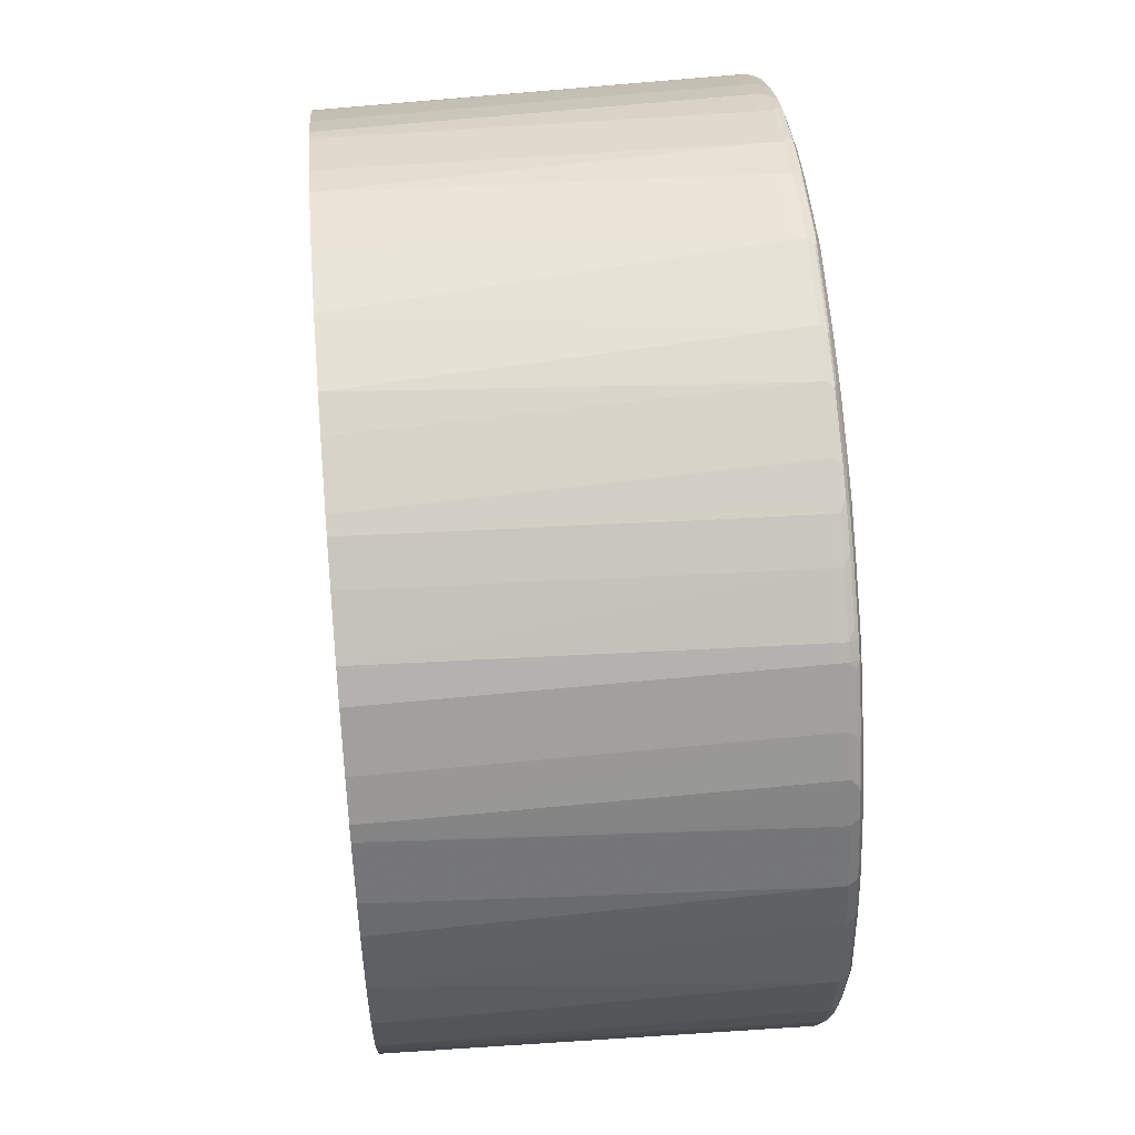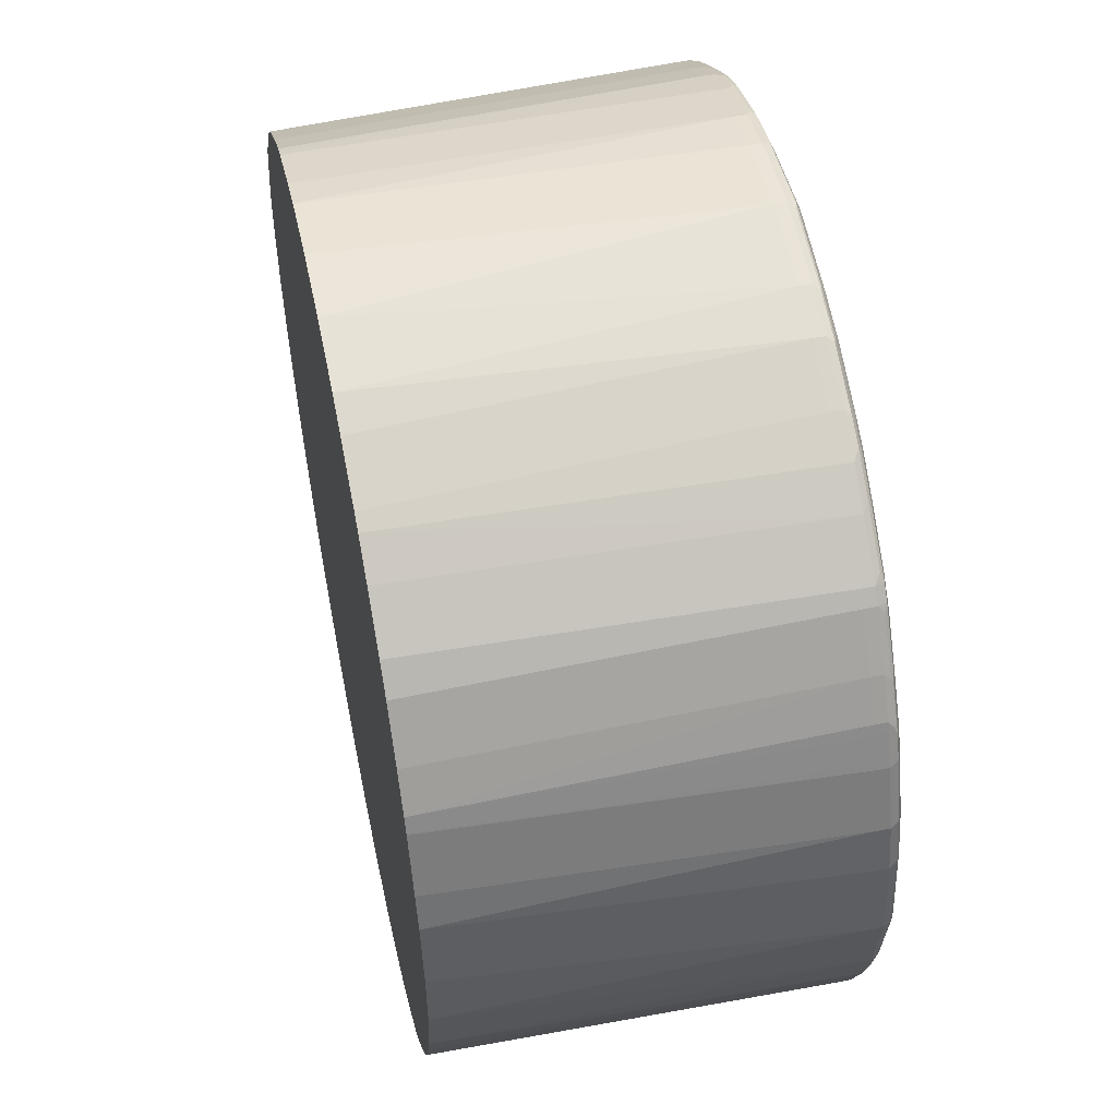
<metadata>
{"format":"obj","ext":"obj","renderer":"f3d","projection":"perspective","resolution":1024,"background":"white","views":[{"elev":55.5,"azim":-94.9,"up":"+Z"},{"elev":53.8,"azim":-101.9,"up":"+Z"}]}
</metadata>
<code>
v 0 -0.7447 -0.6288
v -0.1157 -0.7447 -0.6123
v 0 -0.7282 -0.6288
v 0.1157 -0.7447 -0.6123
v 0.005417 -0.7558 -0.6233
v -0.1103 -0.7558 -0.6067
v -0.182 -0.7447 -0.5958
v -0.1157 -0.7282 -0.6123
v -0.04962 -0.1801 -0.6123
v 0.04962 -0.1801 -0.6123
v 0.1157 -0.7282 -0.6123
v 0.182 -0.7447 -0.5958
v 0.1213 -0.7558 -0.6067
v 0.1157 -0.7613 -0.5958
v 0 -0.7613 -0.6123
v -0.1157 -0.7613 -0.5958
v -0.1764 -0.7558 -0.5902
v -0.182 -0.7282 -0.5958
v -0.204 -0.7502 -0.5847
v -0.2647 -0.7447 -0.5626
v -0.1488 -0.1801 -0.5958
v 0.1488 -0.1801 -0.5958
v 0.182 -0.7282 -0.5958
v 0.1875 -0.7558 -0.5902
v 0.2647 -0.7447 -0.5626
v 0.182 -0.7613 -0.5791
v -0.182 -0.7613 -0.5791
v -0.2592 -0.7558 -0.5571
v -0.2729 -0.753 -0.5544
v -0.2647 -0.7282 -0.5626
v -0.1986 -0.1801 -0.5791
v -0.2867 -0.7502 -0.5516
v -0.3199 -0.7502 -0.5351
v -0.3089 -0.7392 -0.5406
v 0.1986 -0.1801 -0.5791
v 0.2647 -0.7282 -0.5626
v 0.2702 -0.7558 -0.5571
v 0.3089 -0.7447 -0.5406
v 0.2771 -0.753 -0.5544
v 0.2647 -0.7613 -0.546
v -0.2647 -0.7613 -0.546
v -0.2923 -0.7558 -0.5406
v -0.3089 -0.7226 -0.5406
v -0.2758 -0.7226 -0.5571
v -0.2854 -0.1801 -0.5441
v -0.2813 -0.1801 -0.546
v -0.3116 -0.7585 -0.5268
v -0.3696 -0.7502 -0.5019
v -0.3199 -0.7337 -0.5351
v 0.2813 -0.1801 -0.546
v 0.2827 -0.1801 -0.5454
v 0.2729 -0.7199 -0.5585
v 0.3061 -0.7199 -0.542
v 0.3089 -0.7282 -0.5406
v 0.3034 -0.7558 -0.5406
v 0.3199 -0.7447 -0.5351
v 0.2978 -0.7613 -0.5295
v -0.2978 -0.7613 -0.5295
v -0.3034 -0.1801 -0.5351
v -0.3612 -0.7585 -0.4937
v -0.3696 -0.7337 -0.5019
v -0.4357 -0.7502 -0.4523
v 0.3034 -0.1801 -0.5351
v 0.3199 -0.7282 -0.5351
v 0.3103 -0.753 -0.5378
v 0.353 -0.7558 -0.5075
v 0.3661 -0.7571 -0.4964
v 0.3164 -0.7571 -0.5295
v 0.3696 -0.7447 -0.5019
v 0.3474 -0.7613 -0.4964
v -0.3474 -0.7613 -0.4964
v -0.353 -0.1801 -0.5019
v -0.4137 -0.7613 -0.4468
v -0.4275 -0.7585 -0.444
v -0.4357 -0.7337 -0.4523
v -0.4192 -0.1801 -0.4523
v -0.4523 -0.7502 -0.4357
v 0.353 -0.1801 -0.5019
v 0.3696 -0.7282 -0.5019
v 0.3599 -0.753 -0.5047
v 0.4261 -0.753 -0.455
v 0.4323 -0.7571 -0.4468
v 0.4137 -0.7613 -0.4468
v 0.4357 -0.7447 -0.4523
v -0.4468 -0.7613 -0.4137
v -0.444 -0.7585 -0.4275
v -0.4523 -0.7337 -0.4357
v -0.4523 -0.1801 -0.4192
v -0.4937 -0.7585 -0.3612
v -0.5019 -0.7502 -0.3696
v 0.4192 -0.1801 -0.4523
v 0.4357 -0.7282 -0.4523
v 0.4489 -0.7571 -0.4302
v 0.4468 -0.7613 -0.4137
v 0.4523 -0.7447 -0.4357
v -0.4964 -0.7613 -0.3474
v -0.5019 -0.7337 -0.3696
v -0.5019 -0.1801 -0.353
v -0.5268 -0.7585 -0.3116
v -0.5351 -0.7502 -0.3199
v 0.4523 -0.1801 -0.4192
v 0.4523 -0.7282 -0.4357
v 0.4592 -0.753 -0.4219
v 0.4985 -0.7571 -0.3641
v 0.4964 -0.7613 -0.3474
v 0.5019 -0.7447 -0.3696
v -0.5295 -0.7613 -0.2978
v -0.5351 -0.7337 -0.3199
v -0.5351 -0.1801 -0.3034
v -0.5406 -0.7558 -0.2923
v -0.5544 -0.753 -0.2729
v -0.5516 -0.7502 -0.2867
v -0.5626 -0.7447 -0.2647
v -0.5406 -0.7392 -0.3089
v 0.5019 -0.1801 -0.353
v 0.5019 -0.7282 -0.3696
v 0.5088 -0.753 -0.3558
v 0.5316 -0.7571 -0.3143
v 0.5295 -0.7613 -0.2978
v 0.5351 -0.7447 -0.3199
v -0.546 -0.7613 -0.2647
v -0.5406 -0.7226 -0.3089
v -0.5441 -0.1801 -0.2854
v -0.5571 -0.7558 -0.2592
v -0.5902 -0.7558 -0.1764
v -0.5847 -0.7502 -0.204
v -0.5626 -0.7282 -0.2647
v -0.5958 -0.7447 -0.182
v 0.5351 -0.1801 -0.3034
v 0.5351 -0.7282 -0.3199
v 0.542 -0.753 -0.3061
v 0.5481 -0.7571 -0.2813
v 0.546 -0.7613 -0.2647
v 0.5406 -0.7447 -0.3089
v -0.5791 -0.7613 -0.182
v -0.5571 -0.7226 -0.2758
v -0.546 -0.1801 -0.2813
v -0.5958 -0.7613 -0.1157
v -0.6067 -0.7558 -0.1103
v -0.5958 -0.7282 -0.182
v -0.6123 -0.7447 -0.1157
v 0.5406 -0.1801 -0.2923
v 0.5406 -0.7282 -0.3089
v 0.5626 -0.7447 -0.2647
v 0.5585 -0.753 -0.2729
v 0.5571 -0.7558 -0.2647
v 0.5812 -0.7571 -0.1986
v 0.5791 -0.7613 -0.182
v -0.5791 -0.1801 -0.1986
v -0.6123 -0.7613 0
v -0.6233 -0.7558 0.005417
v -0.6123 -0.7282 -0.1157
v -0.5958 -0.1801 -0.1488
v -0.6288 -0.7447 0
v 0.546 -0.1801 -0.2813
v 0.5626 -0.7282 -0.2647
v 0.5958 -0.7447 -0.182
v 0.5916 -0.753 -0.1902
v 0.5902 -0.7558 -0.182
v 0.5958 -0.7613 -0.1157
v -0.5958 -0.7613 0.1157
v -0.6067 -0.7558 0.1213
v -0.6123 -0.7447 0.1157
v -0.6288 -0.7282 0
v -0.6123 -0.1801 -0.04962
v 0.5791 -0.1801 -0.1986
v 0.5958 -0.7282 -0.182
v 0.6123 -0.7447 -0.1157
v 0.6081 -0.753 -0.1241
v 0.6067 -0.7558 -0.1157
v 0.6233 -0.7558 0
v 0.6123 -0.7613 0
v -0.5902 -0.7558 0.1875
v -0.5791 -0.7613 0.182
v -0.6123 -0.7282 0.1157
v -0.5958 -0.7447 0.182
v -0.6123 -0.1801 0.04962
v 0.5958 -0.1801 -0.1488
v 0.6123 -0.7282 -0.1157
v 0.6288 -0.7447 0
v 0.6247 -0.753 -0.008249
v 0.6123 -0.7447 0.1157
v 0.6067 -0.7558 0.1157
v 0.604 -0.7571 0.1241
v 0.6205 -0.7571 0.008249
v 0.5958 -0.7613 0.1157
v -0.5571 -0.7558 0.2702
v -0.546 -0.7613 0.2647
v -0.5958 -0.7282 0.182
v -0.5958 -0.1801 0.1488
v -0.5626 -0.7447 0.2647
v 0.6123 -0.1801 -0.04962
v 0.6288 -0.7282 0
v 0.5958 -0.7447 0.182
v 0.6123 -0.7282 0.1157
v 0.5902 -0.7502 0.193
v 0.5902 -0.7558 0.182
v 0.5874 -0.7571 0.1902
v 0.5791 -0.7613 0.182
v -0.5406 -0.7558 0.3034
v -0.5544 -0.753 0.2771
v -0.5295 -0.7613 0.2978
v -0.5626 -0.7282 0.2647
v -0.5791 -0.1801 0.1986
v -0.5406 -0.7447 0.3089
v 0.6123 -0.1801 0.04962
v 0.5958 -0.7282 0.182
v 0.5626 -0.7447 0.2647
v 0.5958 -0.1801 0.1488
v 0.5571 -0.7502 0.2758
v 0.5544 -0.7571 0.2729
v 0.546 -0.7613 0.2647
v -0.5378 -0.753 0.3103
v -0.5351 -0.7447 0.3199
v -0.5295 -0.7571 0.3164
v -0.4964 -0.7571 0.3661
v -0.5075 -0.7558 0.353
v -0.4964 -0.7613 0.3474
v -0.5406 -0.7282 0.3089
v -0.542 -0.7199 0.3061
v -0.5585 -0.7199 0.2729
v -0.5454 -0.1801 0.2827
v -0.546 -0.1801 0.2813
v 0.5791 -0.1801 0.1986
v 0.5626 -0.7282 0.2647
v 0.5406 -0.7502 0.3089
v 0.5378 -0.7571 0.3061
v 0.5295 -0.7613 0.2978
v -0.5047 -0.753 0.3599
v -0.5019 -0.7447 0.3696
v -0.5351 -0.7282 0.3199
v -0.4468 -0.7613 0.4137
v -0.4468 -0.7571 0.4323
v -0.455 -0.753 0.4261
v -0.5351 -0.1801 0.3034
v 0.546 -0.1801 0.2813
v 0.5406 -0.1801 0.2923
v 0.5351 -0.7226 0.3199
v 0.5406 -0.7337 0.3089
v 0.5351 -0.7392 0.3199
v 0.5019 -0.7392 0.3696
v 0.5075 -0.7502 0.3585
v 0.5047 -0.7571 0.3558
v 0.4964 -0.7613 0.3474
v -0.4523 -0.7447 0.4357
v -0.5019 -0.7282 0.3696
v -0.4137 -0.7613 0.4468
v -0.4302 -0.7571 0.4489
v -0.5019 -0.1801 0.353
v 0.5351 -0.1801 0.3034
v 0.5019 -0.7226 0.3696
v 0.4523 -0.7392 0.4357
v 0.4577 -0.7502 0.4248
v 0.455 -0.7571 0.4219
v 0.4468 -0.7613 0.4137
v -0.4357 -0.7447 0.4523
v -0.4523 -0.7282 0.4357
v -0.4523 -0.1801 0.4192
v -0.3474 -0.7613 0.4964
v -0.3641 -0.7571 0.4985
v -0.4219 -0.753 0.4592
v 0.5019 -0.1801 0.353
v 0.4523 -0.1801 0.4192
v 0.4523 -0.7226 0.4357
v 0.4357 -0.7392 0.4523
v 0.4248 -0.7502 0.4577
v 0.4385 -0.7571 0.4385
v 0.4137 -0.7613 0.4468
v -0.4357 -0.7282 0.4523
v -0.3696 -0.7447 0.5019
v -0.4192 -0.1801 0.4523
v -0.2978 -0.7613 0.5295
v -0.3143 -0.7571 0.5316
v -0.3558 -0.753 0.5088
v 0.4192 -0.1801 0.4523
v 0.4357 -0.7226 0.4523
v 0.3696 -0.7392 0.5019
v 0.3585 -0.7502 0.5075
v 0.4219 -0.7571 0.455
v 0.3558 -0.7571 0.5047
v 0.3474 -0.7613 0.4964
v -0.3696 -0.7282 0.5019
v -0.3199 -0.7447 0.5351
v -0.353 -0.1801 0.5019
v -0.2647 -0.7613 0.546
v -0.2813 -0.7571 0.5481
v -0.3061 -0.753 0.542
v 0.353 -0.1801 0.5019
v 0.3696 -0.7226 0.5019
v 0.3199 -0.7392 0.5351
v 0.3089 -0.7502 0.5406
v 0.3061 -0.7571 0.5378
v 0.2978 -0.7613 0.5295
v -0.3199 -0.7282 0.5351
v -0.3034 -0.1801 0.5351
v -0.3089 -0.7447 0.5406
v -0.182 -0.7613 0.5791
v -0.1986 -0.7571 0.5812
v -0.2647 -0.7558 0.5571
v -0.2729 -0.753 0.5585
v -0.2647 -0.7447 0.5626
v 0.3034 -0.1801 0.5351
v 0.3199 -0.7226 0.5351
v 0.2647 -0.7447 0.5626
v 0.2758 -0.7502 0.5571
v 0.2729 -0.7571 0.5544
v 0.3089 -0.7337 0.5406
v 0.2647 -0.7613 0.546
v -0.3089 -0.7282 0.5406
v -0.2923 -0.1801 0.5406
v -0.1157 -0.7613 0.5958
v -0.182 -0.7558 0.5902
v -0.1902 -0.753 0.5916
v -0.2647 -0.7282 0.5626
v -0.182 -0.7447 0.5958
v 0.2923 -0.1801 0.5406
v 0.2647 -0.7282 0.5626
v 0.182 -0.7447 0.5958
v 0.193 -0.7502 0.5902
v 0.1902 -0.7571 0.5874
v 0.182 -0.7613 0.5791
v -0.2813 -0.1801 0.546
v -0.1157 -0.7558 0.6067
v 0 -0.7613 0.6123
v 0 -0.7558 0.6233
v -0.1241 -0.753 0.6081
v -0.182 -0.7282 0.5958
v -0.1157 -0.7447 0.6123
v 0.2813 -0.1801 0.546
v 0.182 -0.7282 0.5958
v 0.1157 -0.7447 0.6123
v 0.1241 -0.7571 0.604
v 0.182 -0.7558 0.5902
v 0.1157 -0.7613 0.5958
v -0.1986 -0.1801 0.5791
v 0.008249 -0.7571 0.6205
v 0 -0.7447 0.6288
v -0.008249 -0.753 0.6247
v 0.1157 -0.7558 0.6067
v -0.1157 -0.7282 0.6123
v -0.1488 -0.1801 0.5958
v 0.1986 -0.1801 0.5791
v 0.1488 -0.1801 0.5958
v 0.1157 -0.7282 0.6123
v 0 -0.7282 0.6288
v -0.04962 -0.1801 0.6123
v 0.04962 -0.1801 0.6123
f 196 198 197
f 196 210 211
f 196 211 198
f 198 211 199
f 199 211 212
f 200 213 214
f 200 214 205
f 200 205 201
f 200 202 215
f 203 219 220
f 200 215 216
f 200 216 217
f 203 220 221
f 200 229 213
f 202 218 216
f 202 216 215
f 203 221 222
f 200 217 229
f 191 219 203
f 195 209 207
f 184 199 186
f 187 188 202
f 187 202 200
f 203 222 223
f 187 200 201
f 187 201 191
f 189 203 223
f 189 223 204
f 184 198 199
f 189 204 190
f 191 205 219
f 192 206 193
f 193 206 195
f 194 207 225
f 194 225 208
f 194 208 210
f 194 210 196
f 195 206 209
f 191 201 205
f 205 214 231
f 220 231 235
f 207 209 224
f 225 237 238
f 225 238 239
f 226 239 238
f 226 238 240
f 226 240 241
f 226 241 242
f 226 242 243
f 226 243 227
f 225 236 237
f 227 243 228
f 229 234 230
f 230 234 245
f 230 245 257
f 230 257 246
f 184 197 198
f 231 246 235
f 232 247 248
f 232 248 233
f 228 243 244
f 205 231 219
f 220 222 221
f 219 231 220
f 207 224 236
f 207 236 225
f 208 225 239
f 208 239 226
f 208 226 210
f 210 226 211
f 211 226 227
f 211 227 228
f 220 235 222
f 211 228 212
f 213 230 214
f 214 230 246
f 214 246 231
f 216 218 232
f 216 232 233
f 216 233 217
f 217 233 234
f 217 234 229
f 213 229 230
f 184 196 197
f 157 169 158
f 182 207 194
f 145 158 159
f 145 159 146
f 147 159 148
f 148 159 160
f 150 161 151
f 151 161 162
f 151 162 163
f 151 163 154
f 152 164 165
f 152 165 153
f 154 163 175
f 154 175 164
f 155 166 167
f 155 167 156
f 157 167 179
f 157 179 168
f 157 168 169
f 144 158 145
f 144 157 158
f 144 167 157
f 144 156 167
f 132 146 159
f 132 159 147
f 233 248 256
f 132 147 148
f 132 148 133
f 132 145 146
f 134 143 156
f 134 156 144
f 158 169 159
f 138 150 151
f 139 151 141
f 140 152 153
f 140 153 149
f 141 151 154
f 141 154 164
f 141 164 152
f 142 155 156
f 142 156 143
f 138 151 139
f 159 169 170
f 159 170 160
f 160 170 171
f 171 185 172
f 172 185 184
f 172 184 186
f 173 174 188
f 173 188 187
f 173 187 191
f 173 191 176
f 175 189 190
f 171 184 185
f 175 190 177
f 176 203 189
f 178 192 179
f 179 192 193
f 180 193 195
f 180 195 182
f 182 194 184
f 182 184 183
f 182 195 207
f 176 191 203
f 184 194 196
f 171 183 184
f 171 180 182
f 160 171 172
f 161 173 162
f 161 174 173
f 162 173 176
f 162 176 163
f 163 176 189
f 163 189 175
f 164 175 177
f 171 182 183
f 164 177 165
f 167 178 179
f 168 179 193
f 168 193 180
f 168 180 181
f 168 181 169
f 169 181 171
f 169 171 170
f 171 181 180
f 166 178 167
f 233 256 245
f 291 317 304
f 235 246 249
f 303 316 317
f 303 317 307
f 304 318 319
f 304 319 305
f 304 317 330
f 304 330 318
f 305 319 306
f 306 319 320
f 306 320 321
f 306 321 308
f 309 314 310
f 310 314 322
f 311 323 312
f 311 324 325
f 311 325 323
f 312 323 326
f 312 326 313
f 302 316 303
f 301 327 314
f 301 315 327
f 300 315 301
f 289 302 303
f 290 303 307
f 290 307 291
f 291 304 305
f 291 305 306
f 291 306 292
f 291 307 317
f 292 306 293
f 313 326 315
f 293 306 308
f 295 309 310
f 296 301 314
f 296 314 309
f 297 311 312
f 297 312 298
f 299 312 313
f 299 313 300
f 300 313 315
f 294 309 295
f 288 302 289
f 314 327 335
f 315 326 328
f 325 339 331
f 325 331 337
f 326 338 328
f 327 340 341
f 327 341 335
f 328 338 337
f 328 337 345
f 328 345 340
f 330 343 344
f 330 342 343
f 331 339 332
f 331 344 345
f 331 345 337
f 340 346 341
f 340 345 346
f 131 145 132
f 343 347 344
f 325 332 339
f 325 336 332
f 325 338 326
f 325 337 338
f 315 328 340
f 315 340 327
f 316 329 317
f 317 329 342
f 317 342 330
f 318 331 332
f 318 332 319
f 318 330 344
f 314 335 322
f 318 344 331
f 319 333 320
f 320 333 332
f 320 332 321
f 321 332 334
f 323 325 326
f 324 334 332
f 324 332 336
f 324 336 325
f 319 332 333
f 287 301 296
f 287 300 301
f 286 300 287
f 251 262 263
f 251 263 264
f 252 264 276
f 252 276 265
f 252 265 266
f 252 266 253
f 253 266 267
f 253 267 254
f 254 267 255
f 255 267 268
f 256 261 274
f 256 274 270
f 256 270 282
f 256 282 269
f 257 269 271
f 257 271 258
f 259 272 260
f 250 262 251
f 248 274 261
f 248 260 274
f 248 261 256
f 237 250 238
f 238 250 251
f 238 251 241
f 238 241 240
f 241 252 242
f 241 251 264
f 241 264 252
f 242 252 253
f 260 272 273
f 242 253 254
f 243 254 255
f 243 255 244
f 245 256 269
f 245 269 257
f 246 257 258
f 246 258 249
f 247 259 260
f 247 260 248
f 242 254 243
f 260 273 287
f 260 287 274
f 263 275 276
f 277 303 290
f 277 290 291
f 277 291 278
f 278 291 280
f 278 280 279
f 280 291 292
f 280 292 293
f 280 293 281
f 277 289 303
f 282 294 295
f 283 287 296
f 283 296 309
f 283 309 294
f 285 297 298
f 285 298 286
f 286 298 312
f 286 312 299
f 286 299 300
f 282 295 284
f 233 245 234
f 275 289 276
f 273 286 287
f 263 276 264
f 265 277 278
f 265 278 266
f 265 276 289
f 265 289 277
f 266 279 267
f 266 278 279
f 267 279 268
f 275 288 289
f 268 279 280
f 269 282 271
f 270 274 287
f 270 287 283
f 270 283 294
f 270 294 282
f 271 282 284
f 272 285 286
f 272 286 273
f 268 280 281
f 131 144 145
f 14 58 41
f 129 143 130
f 14 119 133
f 14 133 148
f 14 148 160
f 14 160 172
f 14 172 186
f 14 186 199
f 14 199 212
f 14 212 228
f 14 228 244
f 14 244 255
f 14 255 268
f 14 268 281
f 14 281 293
f 14 293 308
f 14 308 321
f 14 321 334
f 14 334 324
f 14 105 119
f 14 94 105
f 14 83 94
f 14 70 83
f 9 91 78
f 9 78 63
f 9 63 51
f 9 51 50
f 9 50 35
f 9 35 22
f 9 22 10
f 10 22 11
f 14 324 311
f 11 22 23
f 12 36 25
f 12 25 37
f 12 37 24
f 13 24 14
f 14 24 26
f 14 26 40
f 14 40 57
f 14 57 70
f 12 23 36
f 9 101 91
f 14 311 297
f 14 285 272
f 17 27 41
f 17 41 28
f 17 28 29
f 17 29 19
f 18 30 46
f 18 46 31
f 18 31 21
f 19 29 32
f 20 32 33
f 20 33 34
f 20 34 43
f 20 43 30
f 22 35 23
f 23 35 50
f 23 50 36
f 24 37 40
f 24 40 26
f 16 27 17
f 14 16 15
f 14 27 16
f 14 41 27
f 14 272 259
f 14 259 247
f 14 247 232
f 14 232 218
f 14 218 202
f 14 202 188
f 14 188 174
f 14 174 161
f 14 297 285
f 14 161 150
f 14 138 135
f 14 135 121
f 14 121 107
f 14 107 96
f 14 96 85
f 14 85 73
f 14 73 71
f 14 71 58
f 14 150 138
f 9 115 101
f 9 129 115
f 9 142 129
f 5 16 6
f 6 16 17
f 6 17 7
f 7 17 19
f 7 19 32
f 7 32 20
f 7 20 30
f 7 30 18
f 8 18 21
f 8 21 9
f 9 21 31
f 9 31 46
f 9 46 45
f 9 45 59
f 9 59 72
f 9 72 76
f 9 76 88
f 5 15 16
f 5 14 15
f 5 13 14
f 4 13 5
f 344 347 345
f 1 2 8
f 1 8 3
f 1 3 11
f 1 11 4
f 1 4 5
f 1 5 2
f 2 6 7
f 9 88 98
f 2 7 18
f 2 5 6
f 3 8 9
f 3 9 10
f 3 10 11
f 4 11 23
f 4 23 12
f 4 12 24
f 4 24 13
f 2 18 8
f 9 98 109
f 9 109 123
f 9 123 137
f 9 342 329
f 9 329 316
f 9 316 302
f 9 302 288
f 9 288 275
f 9 275 263
f 9 263 262
f 9 262 250
f 9 343 342
f 9 250 237
f 9 236 224
f 9 224 209
f 9 209 206
f 9 206 192
f 9 192 178
f 9 178 166
f 9 166 155
f 9 155 142
f 9 237 236
f 25 36 54
f 9 347 343
f 9 341 346
f 9 137 149
f 9 149 153
f 9 153 165
f 9 165 177
f 9 177 190
f 9 190 204
f 9 204 223
f 9 223 222
f 9 346 347
f 9 222 235
f 9 249 258
f 9 258 271
f 9 271 284
f 9 284 295
f 9 295 310
f 9 310 322
f 9 322 335
f 9 335 341
f 9 235 249
f 131 134 144
f 25 54 38
f 25 39 37
f 95 106 117
f 95 117 103
f 97 108 109
f 97 109 98
f 99 107 110
f 99 110 100
f 100 110 111
f 100 111 112
f 100 112 113
f 100 113 114
f 100 114 122
f 100 122 108
f 101 115 116
f 101 116 102
f 104 117 131
f 104 131 118
f 104 118 119
f 95 116 106
f 95 102 116
f 94 104 105
f 93 104 94
f 82 94 83
f 84 92 102
f 84 102 95
f 85 96 89
f 85 89 86
f 87 97 88
f 88 97 98
f 89 96 107
f 104 119 105
f 89 107 99
f 90 99 100
f 90 100 108
f 90 108 97
f 91 101 102
f 91 102 92
f 93 95 103
f 93 103 117
f 93 117 104
f 89 99 90
f 82 93 94
f 106 116 130
f 106 120 131
f 120 134 131
f 121 135 125
f 121 125 124
f 122 127 136
f 122 136 123
f 123 136 127
f 123 127 137
f 125 138 139
f 125 139 128
f 125 128 126
f 125 135 138
f 127 140 149
f 127 149 137
f 128 139 141
f 128 141 152
f 128 152 140
f 129 142 143
f 120 143 134
f 120 130 143
f 119 132 133
f 118 132 119
f 106 131 117
f 107 121 124
f 107 124 110
f 108 122 109
f 109 122 123
f 110 124 111
f 111 124 125
f 111 125 126
f 106 130 120
f 111 126 112
f 112 128 113
f 113 127 122
f 113 122 114
f 113 128 140
f 113 140 127
f 115 129 116
f 116 129 130
f 118 131 132
f 112 126 128
f 82 95 93
f 82 84 95
f 81 84 82
f 38 64 56
f 38 56 55
f 38 55 39
f 42 58 47
f 43 49 59
f 43 59 45
f 43 45 44
f 47 58 71
f 47 71 60
f 47 60 48
f 48 60 62
f 48 62 75
f 48 75 61
f 49 61 59
f 51 63 53
f 51 53 52
f 53 63 64
f 38 54 64
f 37 57 40
f 37 55 57
f 37 39 55
f 28 41 58
f 28 58 42
f 28 42 29
f 29 42 33
f 29 33 32
f 30 43 44
f 30 44 45
f 30 45 46
f 53 64 54
f 33 42 47
f 33 48 61
f 33 61 49
f 33 49 43
f 33 43 34
f 36 50 51
f 36 51 52
f 36 52 53
f 36 53 54
f 33 47 48
f 55 56 65
f 55 65 80
f 55 80 66
f 66 81 82
f 66 82 67
f 67 82 83
f 67 83 70
f 69 79 92
f 69 92 84
f 69 84 81
f 69 81 80
f 66 80 81
f 73 85 86
f 75 87 88
f 75 88 76
f 77 86 89
f 77 89 90
f 77 90 97
f 77 97 87
f 78 91 79
f 79 91 92
f 73 86 74
f 25 38 39
f 65 69 80
f 63 78 79
f 55 66 67
f 55 67 68
f 55 68 57
f 56 64 79
f 56 79 69
f 56 69 65
f 57 68 67
f 57 67 70
f 63 79 64
f 59 61 72
f 60 73 74
f 60 74 62
f 61 75 76
f 61 76 72
f 62 74 86
f 62 86 77
f 62 77 87
f 62 87 75
f 60 71 73
f 345 347 346

</code>
